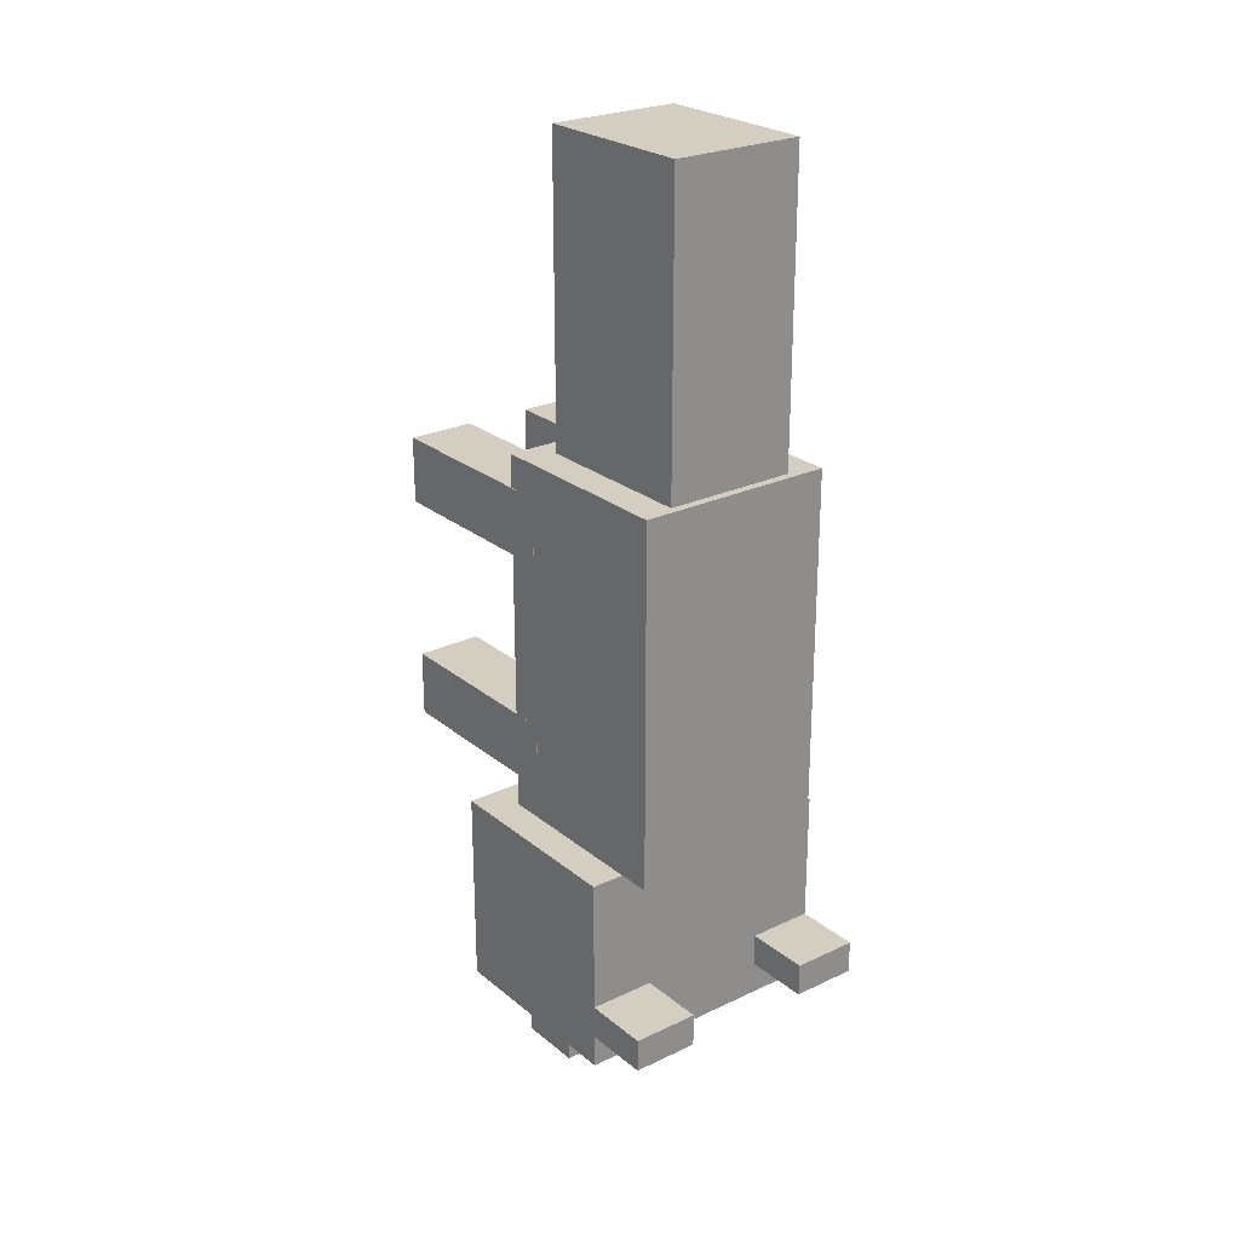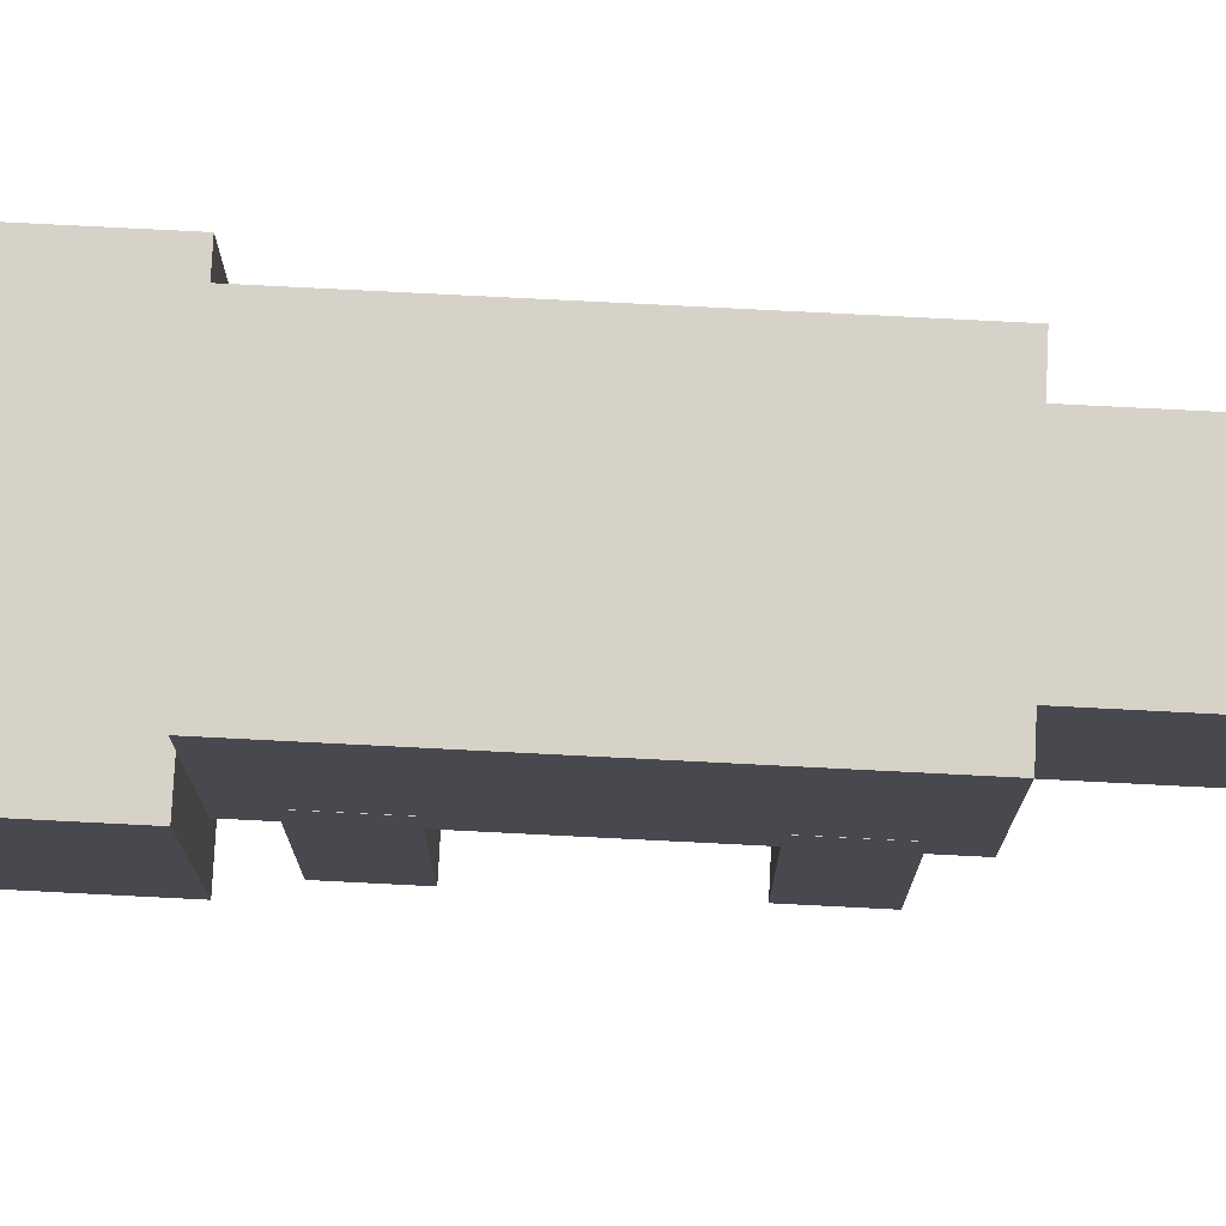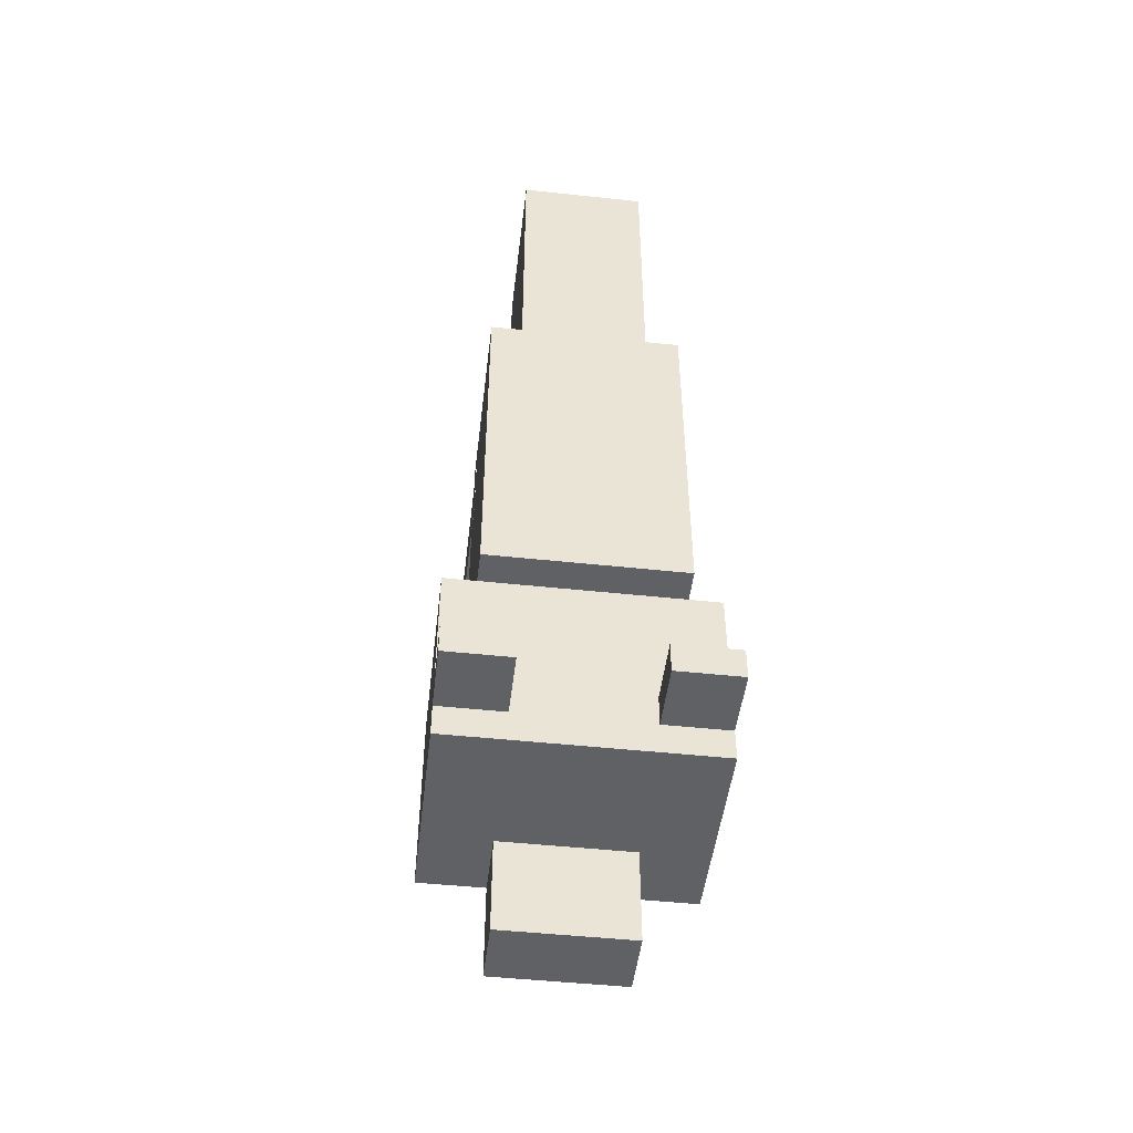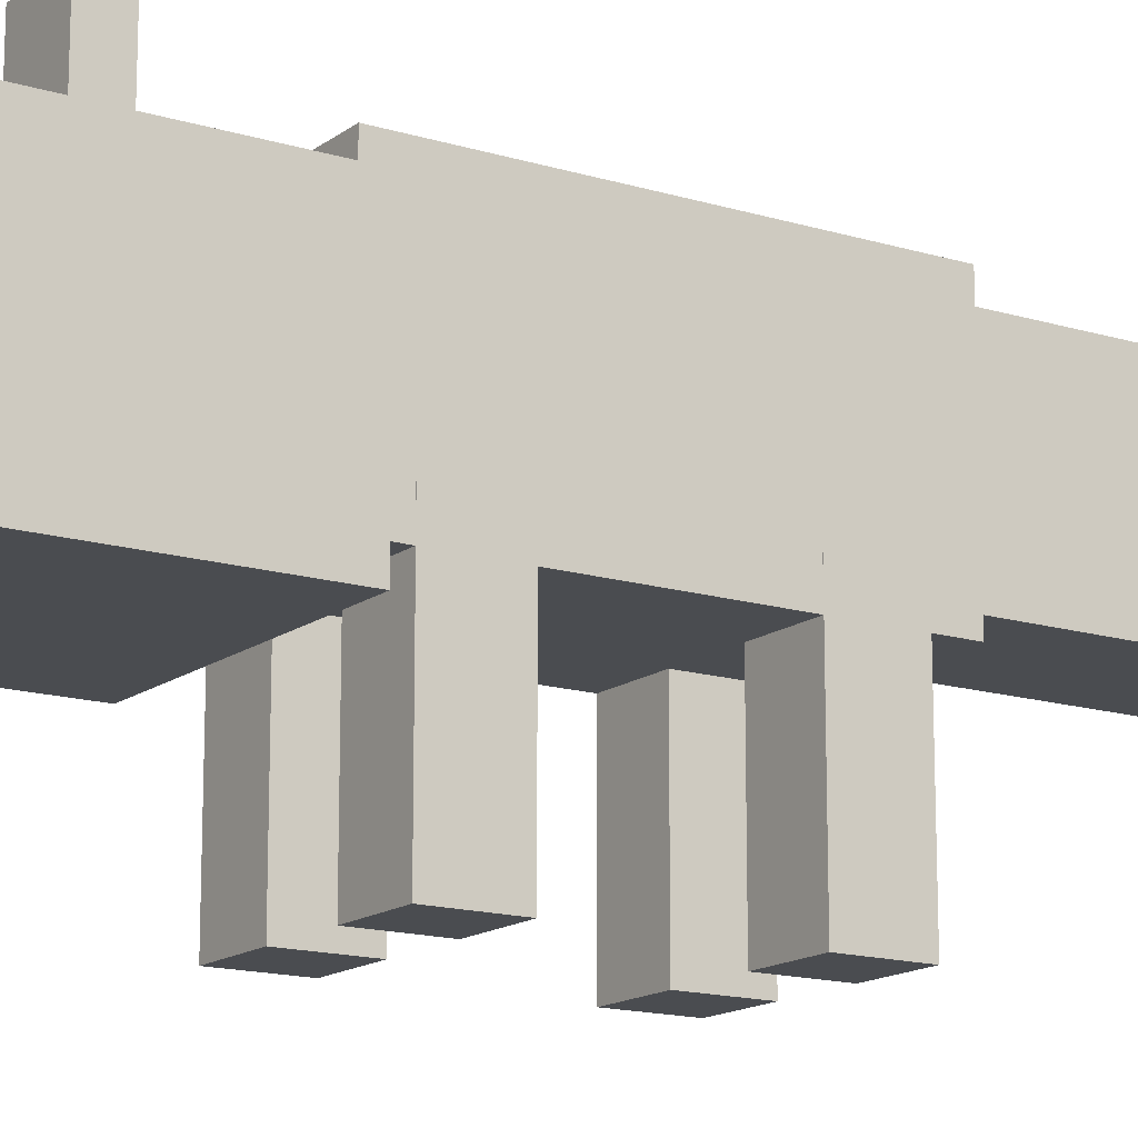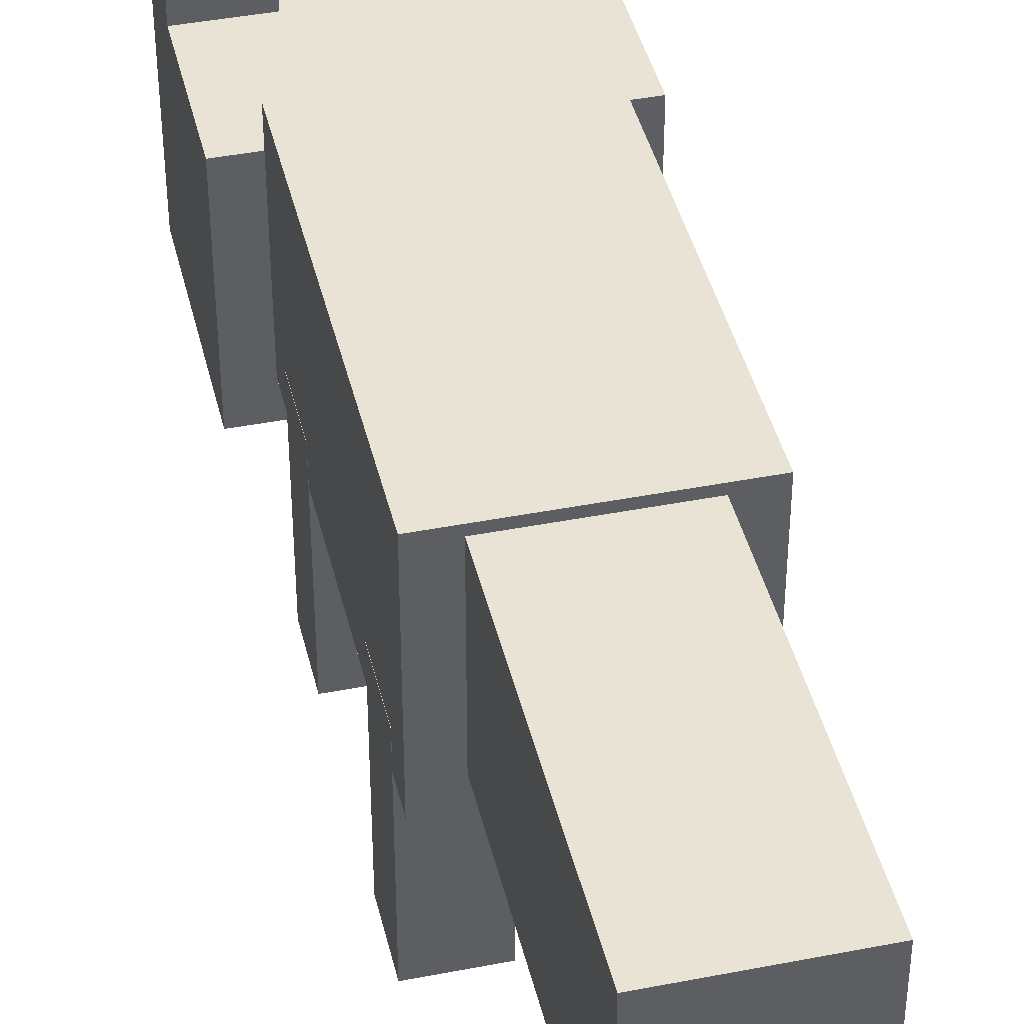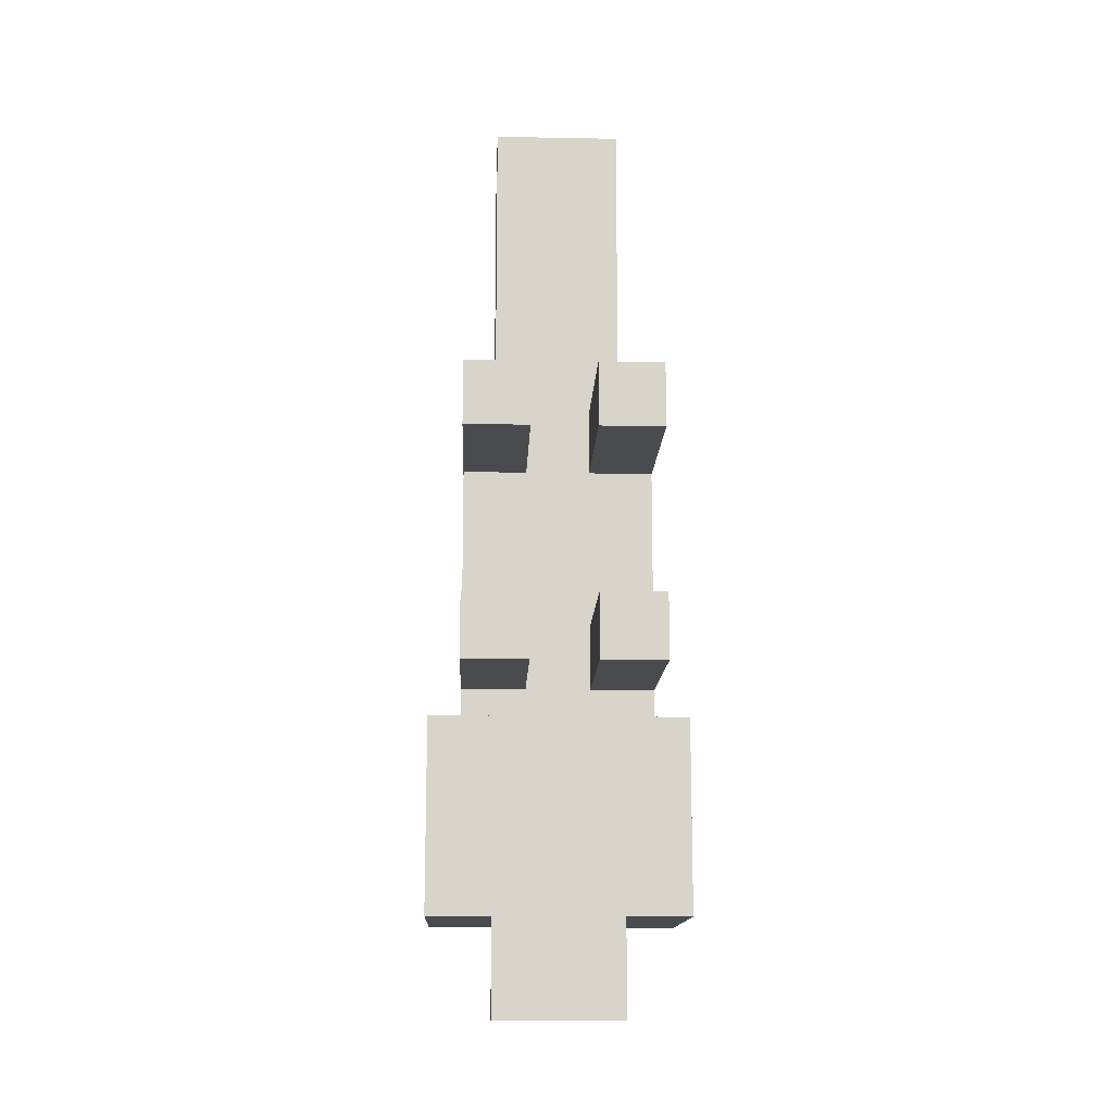
<metadata>
{"format":"obj","ext":"obj","renderer":"f3d","projection":"perspective","resolution":1024,"background":"white","views":[{"elev":25.1,"azim":142.4,"up":"+Z"},{"elev":77.3,"azim":-87.1,"up":"+Y"},{"elev":-48.5,"azim":173.2,"up":"+Z"},{"elev":-15.0,"azim":-123.3,"up":"+Y"},{"elev":42.0,"azim":-13.2,"up":"+Y"},{"elev":-13.9,"azim":-2.3,"up":"+Z"}]}
</metadata>
<code>
o body
v 0.1875 0.6875 -0.1875
v 0.1875 0.3125 -0.1875
v 0.1875 0.6875 0.5
v 0.1875 0.3125 0.5
v -0.1875 0.3125 -0.1875
v -0.1875 0.6875 -0.1875
v -0.1875 0.3125 0.5
v -0.1875 0.6875 0.5
f 4 7 5 2
f 3 4 2 1
f 8 3 1 6
f 7 8 6 5
f 6 1 2 5
f 7 4 3 8
o head
v 0.25 0.625 -0.1875
v 0.25 0.625 -0.5625
v 0.25 0.25 -0.1875
v 0.25 0.25 -0.5625
v -0.25 0.625 -0.5625
v -0.25 0.625 -0.1875
v -0.25 0.25 -0.5625
v -0.25 0.25 -0.1875
f 12 15 13 10
f 11 12 10 9
f 16 11 9 14
f 15 16 14 13
f 14 9 10 13
f 15 12 11 16
o head
v 0.25 0.75 -0.4375
v 0.25 0.75 -0.5
v 0.25 0.625 -0.4375
v 0.25 0.625 -0.5
v 0.125 0.75 -0.5
v 0.125 0.75 -0.4375
v 0.125 0.625 -0.5
v 0.125 0.625 -0.4375
f 20 23 21 18
f 19 20 18 17
f 24 19 17 22
f 23 24 22 21
f 22 17 18 21
f 23 20 19 24
o head
v -0.125 0.75 -0.4375
v -0.125 0.75 -0.5
v -0.125 0.625 -0.4375
v -0.125 0.625 -0.5
v -0.25 0.75 -0.5
v -0.25 0.75 -0.4375
v -0.25 0.625 -0.5
v -0.25 0.625 -0.4375
f 28 31 29 26
f 27 28 26 25
f 32 27 25 30
f 31 32 30 29
f 30 25 26 29
f 31 28 27 32
o head
v 0.125 0.375 -0.5625
v 0.125 0.375 -0.75
v 0.125 0.25 -0.5625
v 0.125 0.25 -0.75
v -0.125 0.375 -0.75
v -0.125 0.375 -0.5625
v -0.125 0.25 -0.75
v -0.125 0.25 -0.5625
f 36 39 37 34
f 35 36 34 33
f 40 35 33 38
f 39 40 38 37
f 38 33 34 37
f 39 36 35 40
o leg0
v 0.1878 0.375 0.4375
v 0.1878 0.375 0.3125
v 0.1878 0 0.4375
v 0.1878 0 0.3125
v 0.06281 0.375 0.3125
v 0.06281 0.375 0.4375
v 0.06281 0 0.3125
v 0.06281 0 0.4375
f 44 47 45 42
f 43 44 42 41
f 48 43 41 46
f 47 48 46 45
f 46 41 42 45
f 47 44 43 48
o leg1
v -0.06281 0.375 0.4375
v -0.06281 0.375 0.3125
v -0.06281 0 0.4375
v -0.06281 0 0.3125
v -0.1878 0.375 0.3125
v -0.1878 0.375 0.4375
v -0.1878 0 0.3125
v -0.1878 0 0.4375
f 52 55 53 50
f 51 52 50 49
f 56 51 49 54
f 55 56 54 53
f 54 49 50 53
f 55 52 51 56
o leg2
v 0.1878 0.375 0
v 0.1878 0.375 -0.125
v 0.1878 0 0
v 0.1878 0 -0.125
v 0.06281 0.375 -0.125
v 0.06281 0.375 0
v 0.06281 0 -0.125
v 0.06281 0 0
f 60 63 61 58
f 59 60 58 57
f 64 59 57 62
f 63 64 62 61
f 62 57 58 61
f 63 60 59 64
o leg3
v -0.06281 0.375 0
v -0.06281 0.375 -0.125
v -0.06281 0 0
v -0.06281 0 -0.125
v -0.1878 0.375 -0.125
v -0.1878 0.375 0
v -0.1878 0 -0.125
v -0.1878 0 0
f 68 71 69 66
f 67 68 66 65
f 72 67 65 70
f 71 72 70 69
f 70 65 66 69
f 71 68 67 72
o tail
v 0.125 0.6719 0.5
v 0.125 0.3594 0.5
v 0.125 0.6719 1.062
v 0.125 0.3594 1.062
v -0.125 0.3594 0.5
v -0.125 0.6719 0.5
v -0.125 0.3594 1.062
v -0.125 0.6719 1.062
f 76 79 77 74
f 75 76 74 73
f 80 75 73 78
f 79 80 78 77
f 78 73 74 77
f 79 76 75 80

</code>
